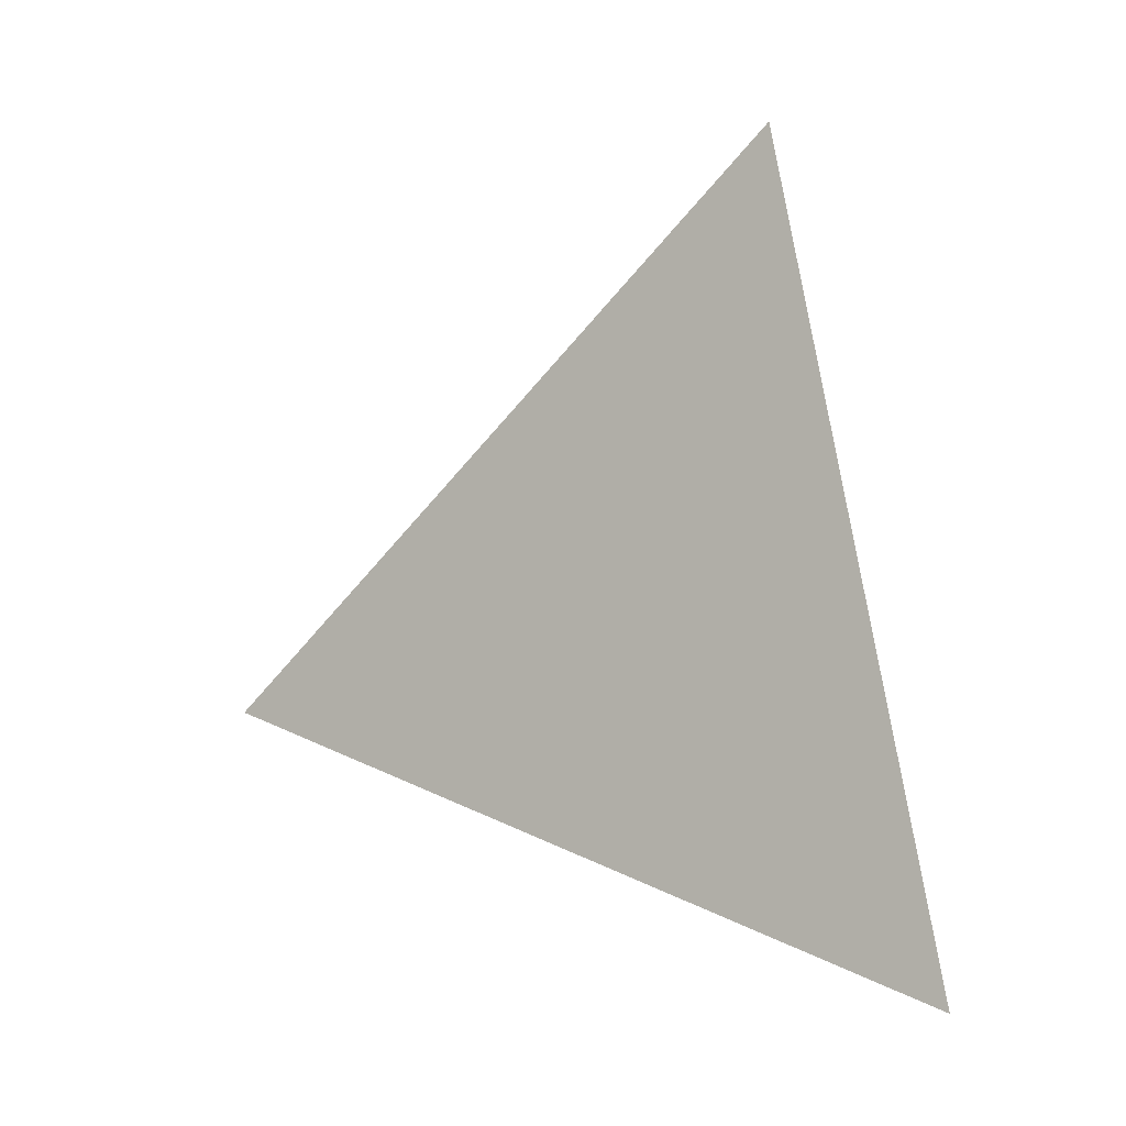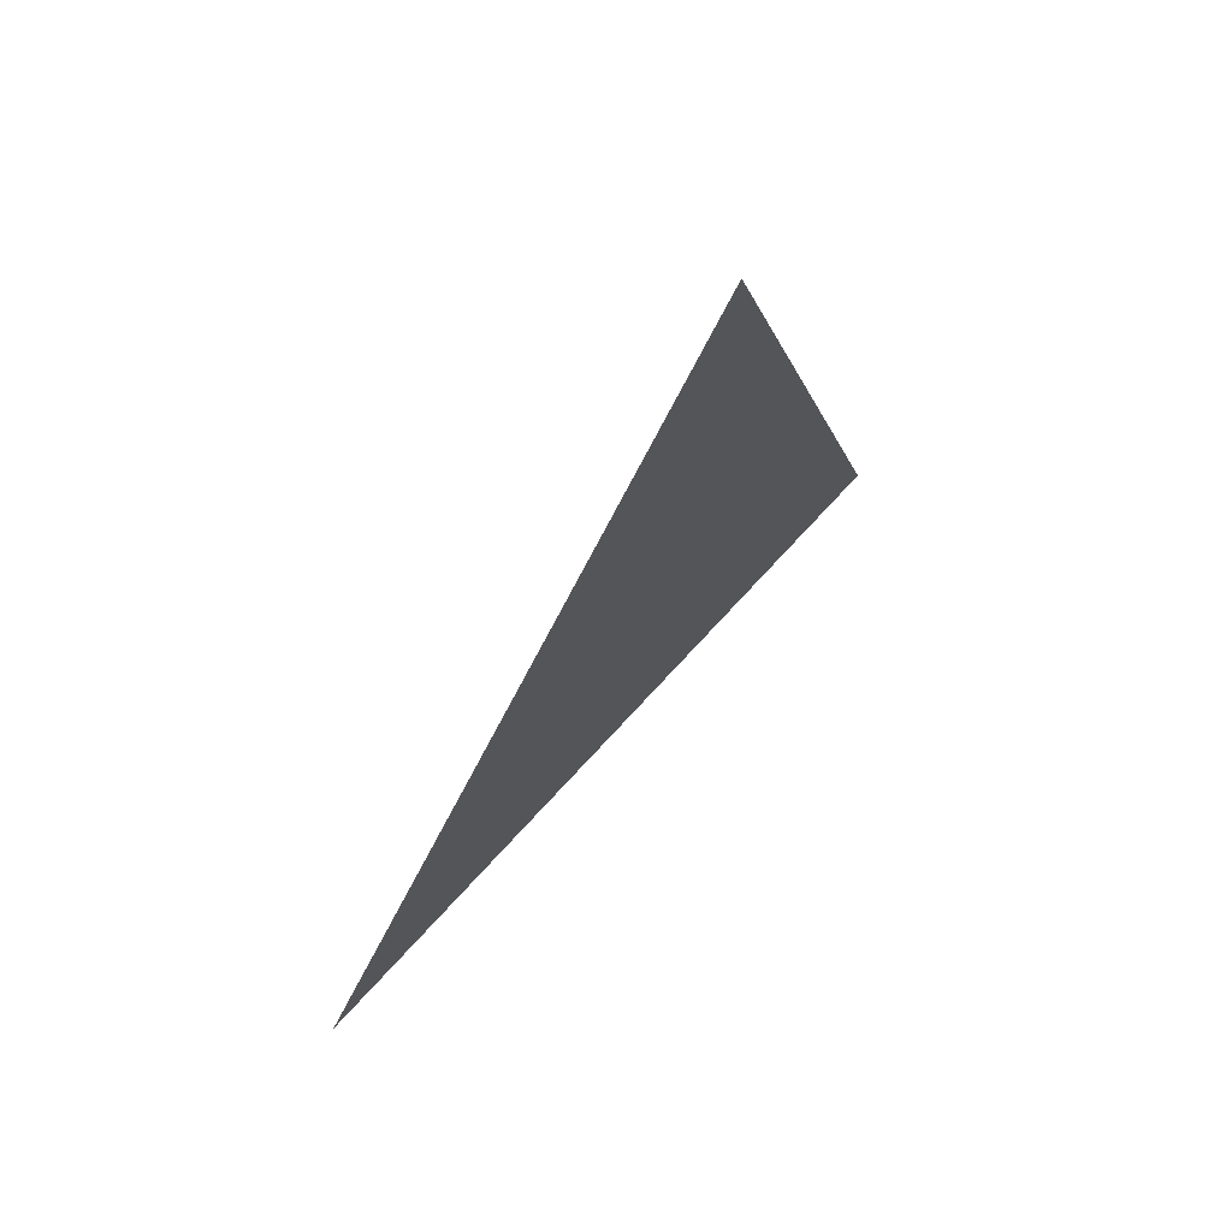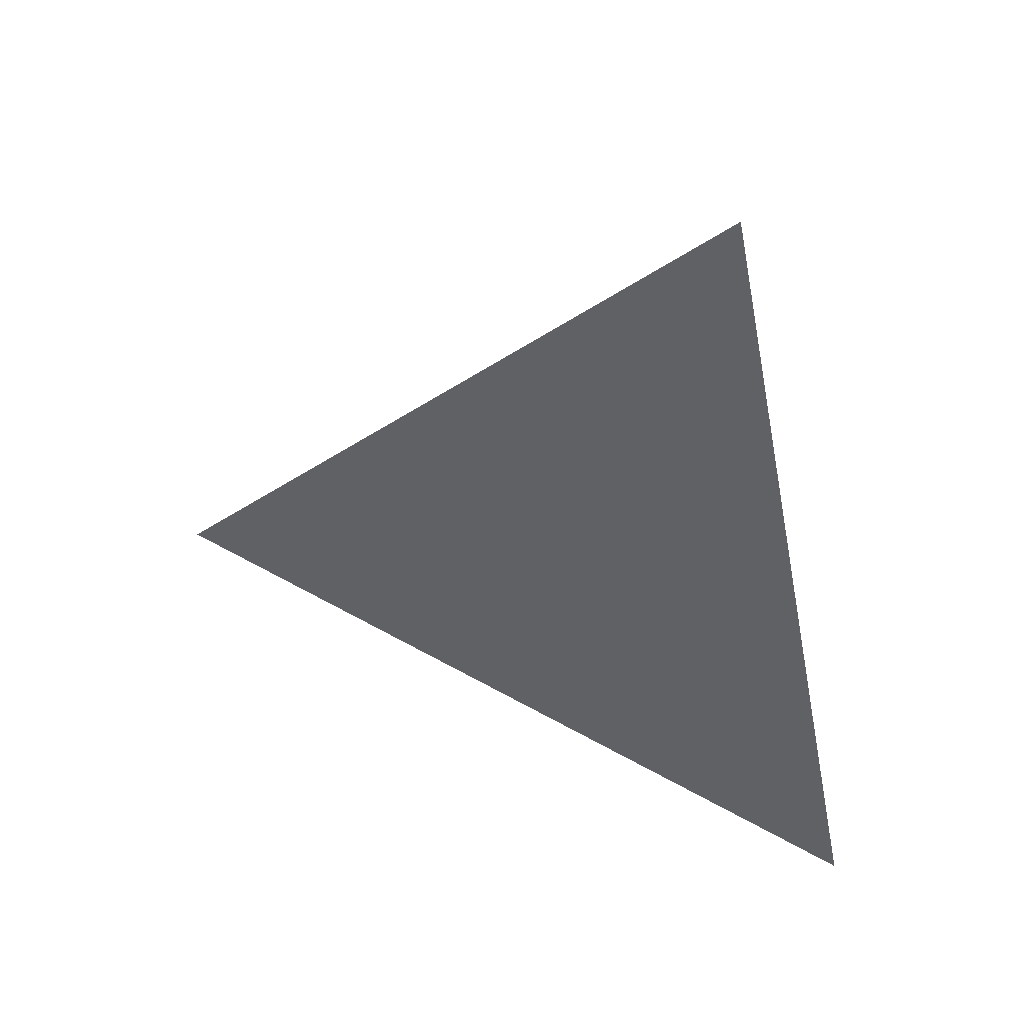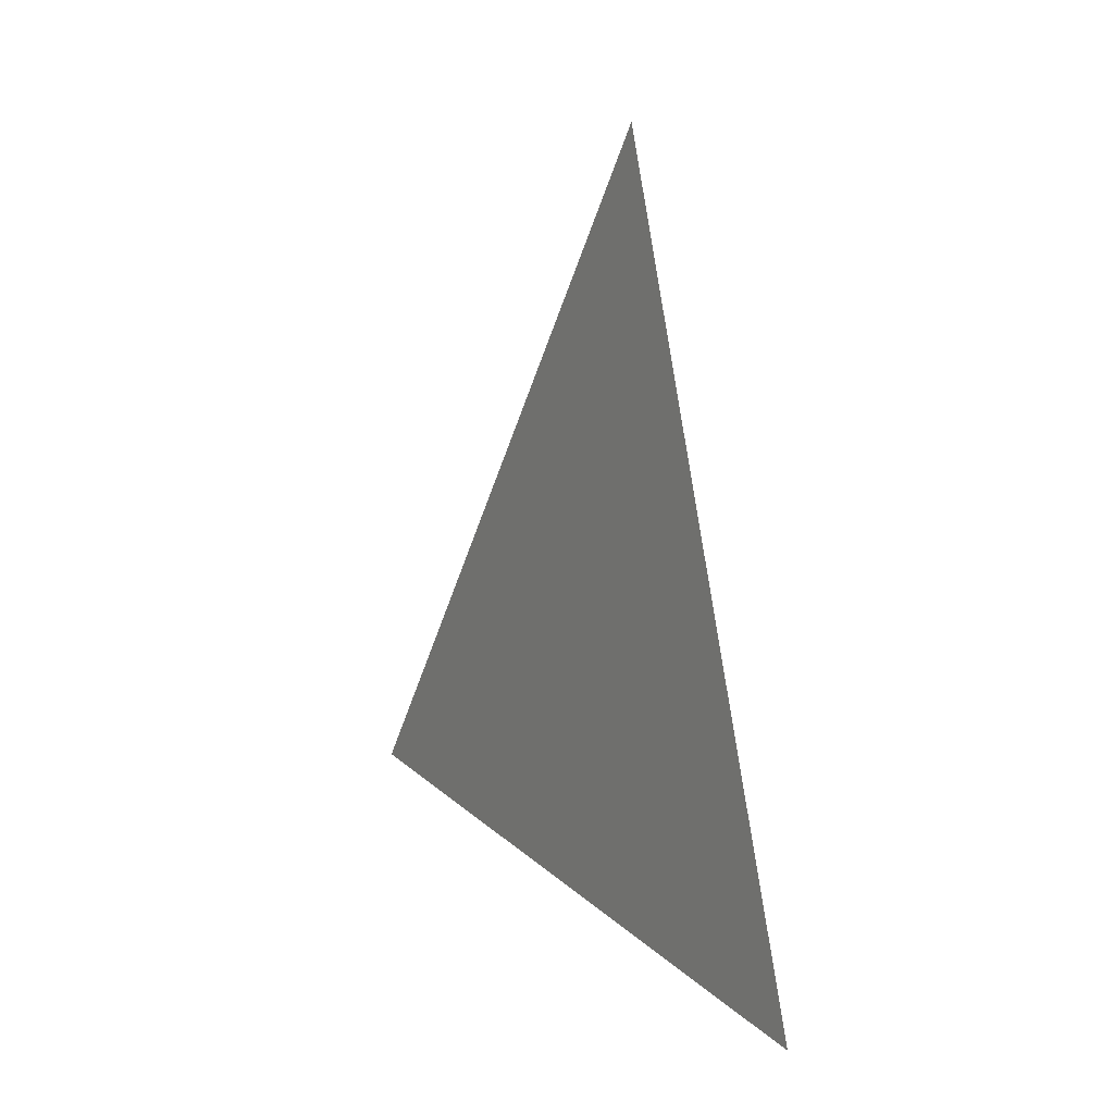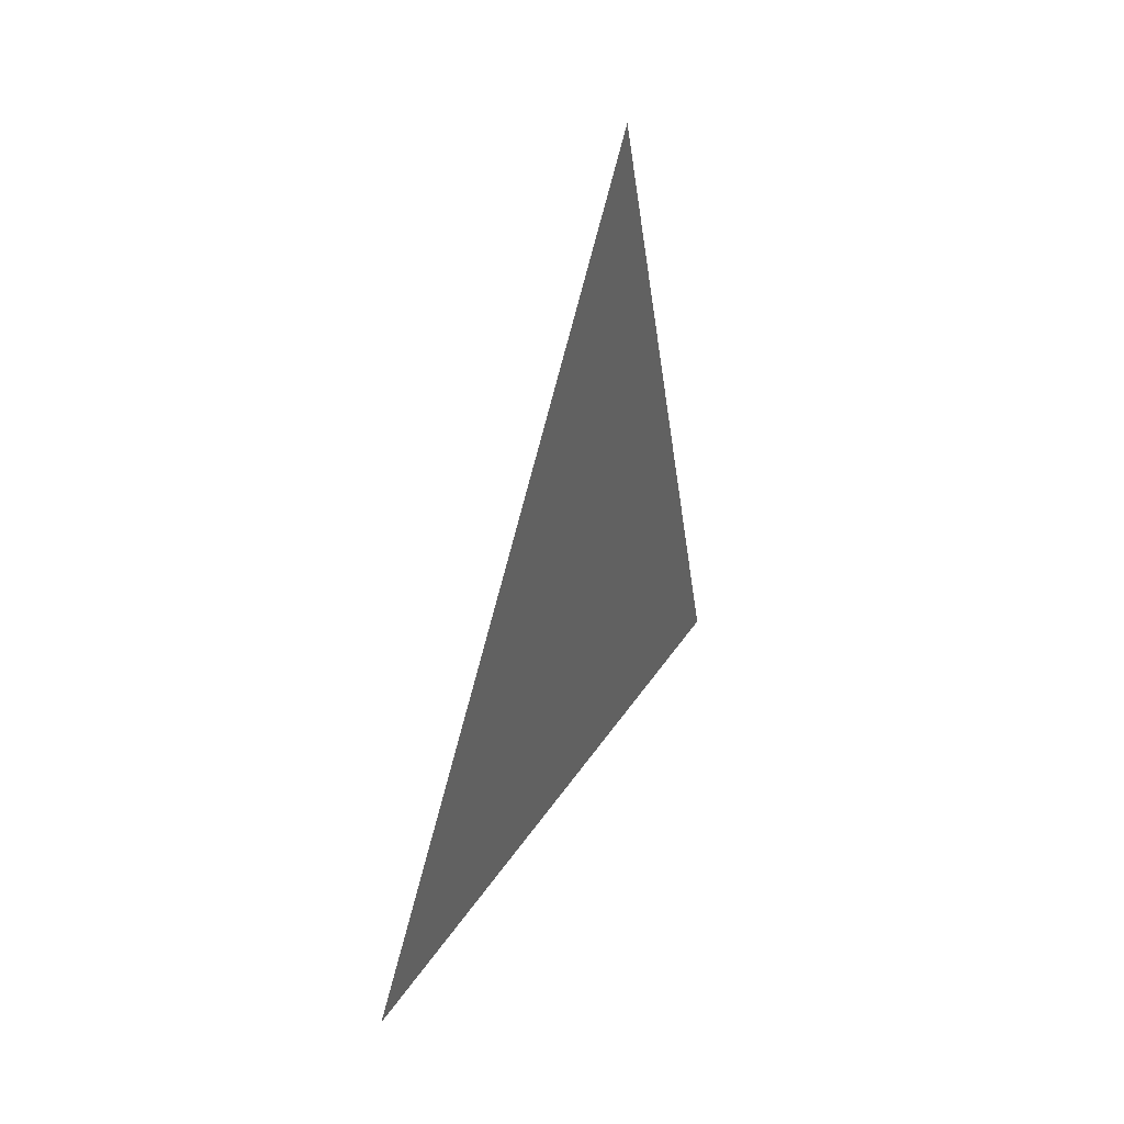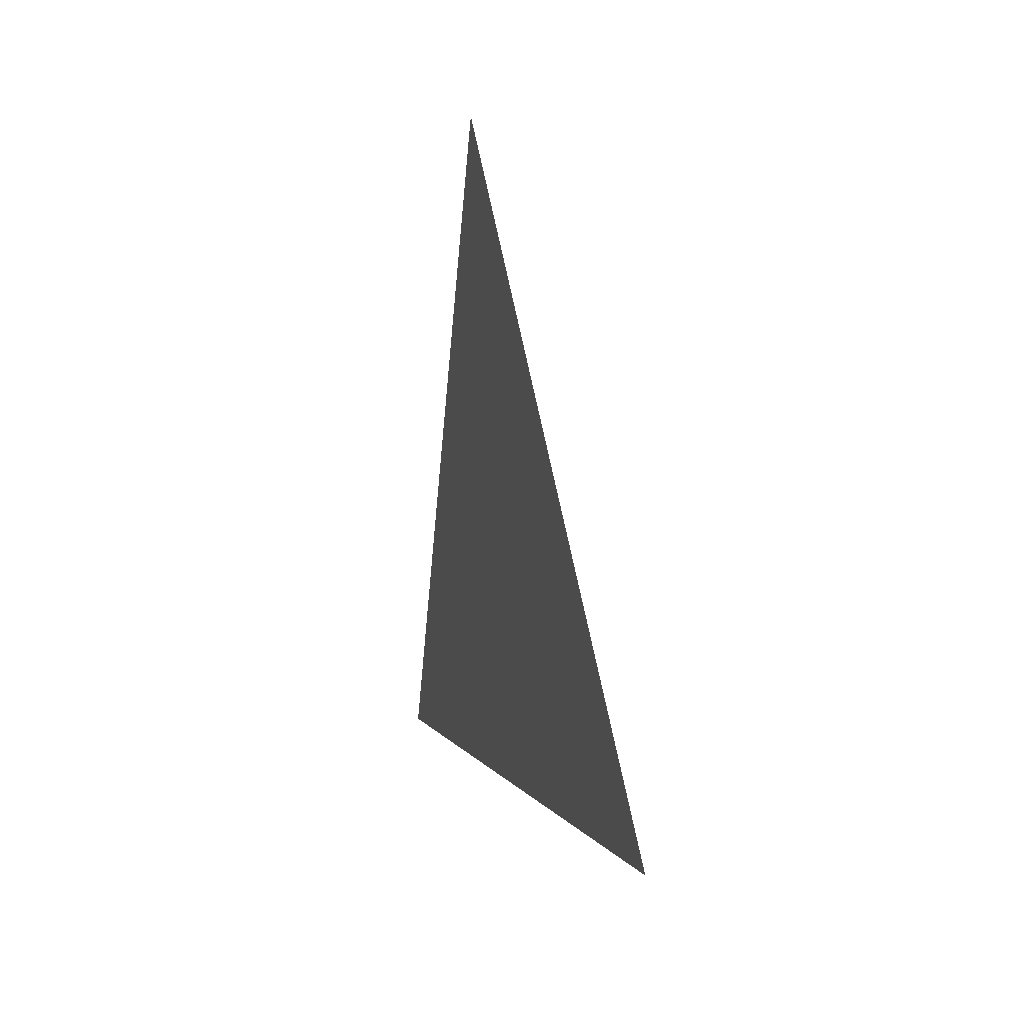
<metadata>
{"format":"obj","ext":"obj","renderer":"f3d","projection":"perspective","resolution":1024,"background":"white","views":[{"elev":-3.3,"azim":121.0,"up":"+Y"},{"elev":68.6,"azim":-140.8,"up":"+Z"},{"elev":38.9,"azim":110.9,"up":"+Y"},{"elev":0.5,"azim":-27.2,"up":"+Z"},{"elev":39.1,"azim":-156.7,"up":"+Z"},{"elev":16.9,"azim":162.8,"up":"+Z"}]}
</metadata>
<code>
v -0.1712 -2.793 0.9586
v -0.1712 -2.766 1.041
v -0.1712 -2.708 0.9763
g group_64361720_140627912640816
f 1 2 3

</code>
